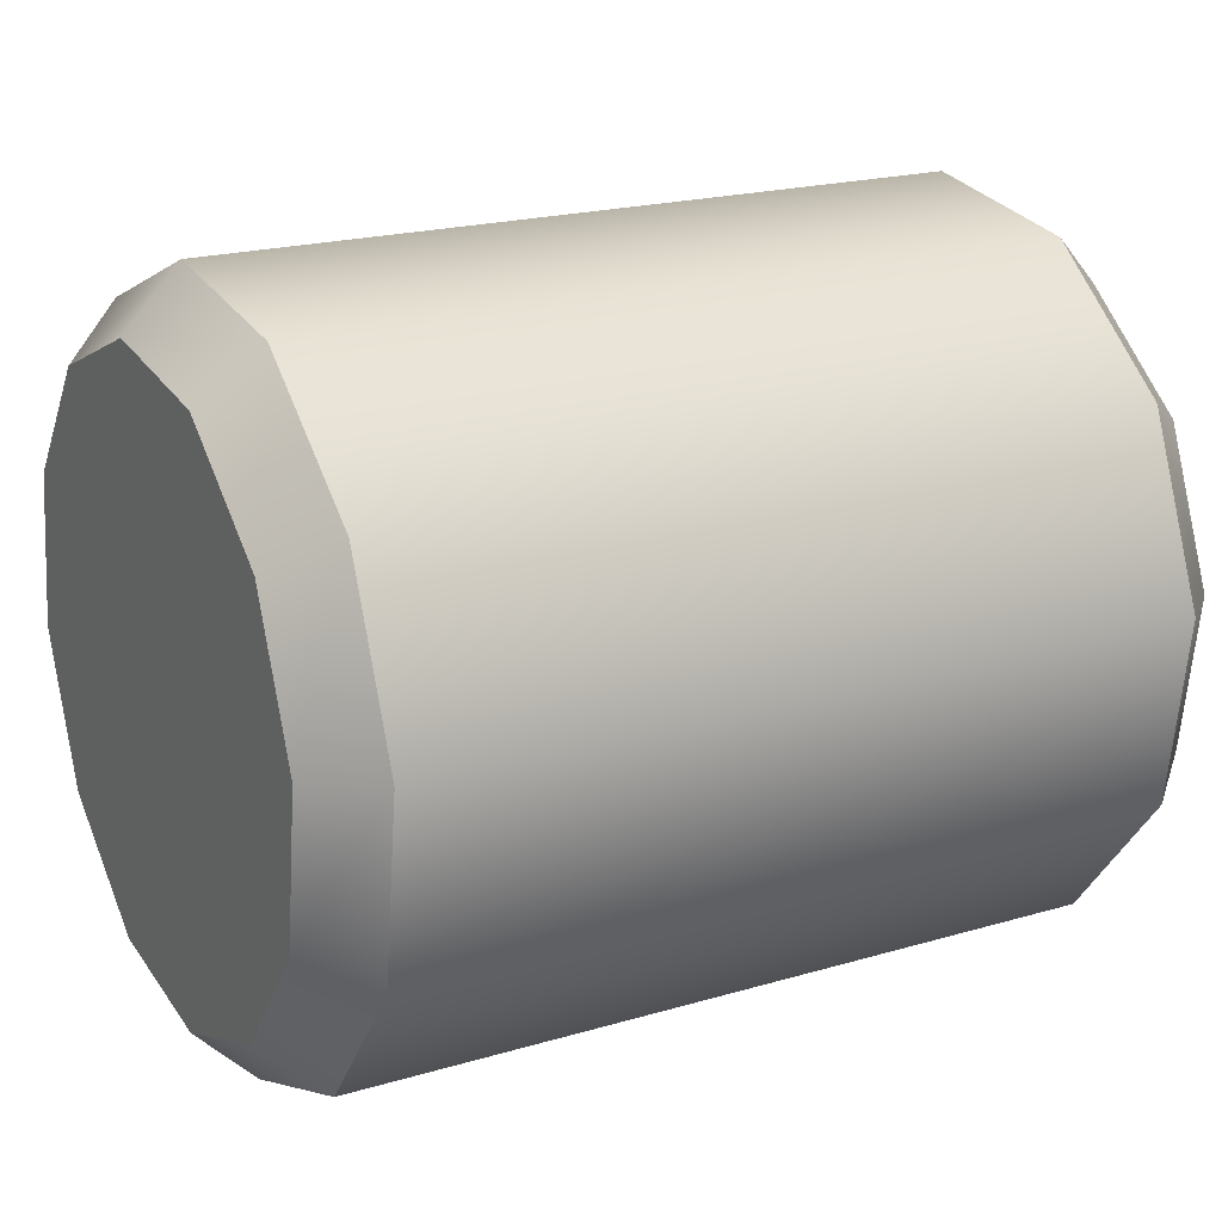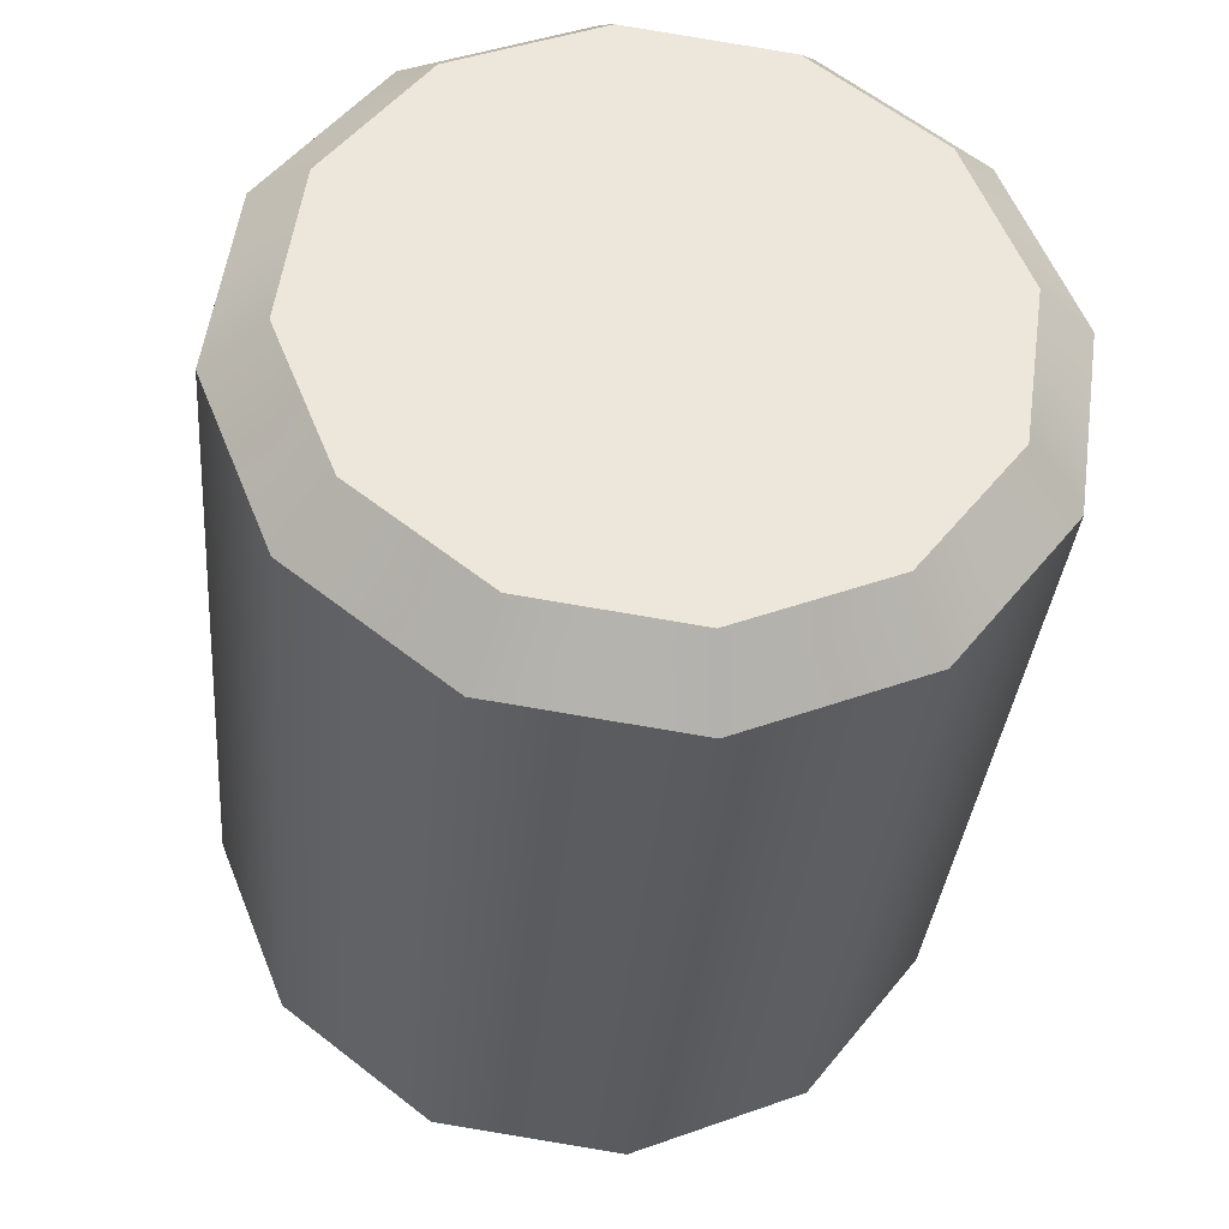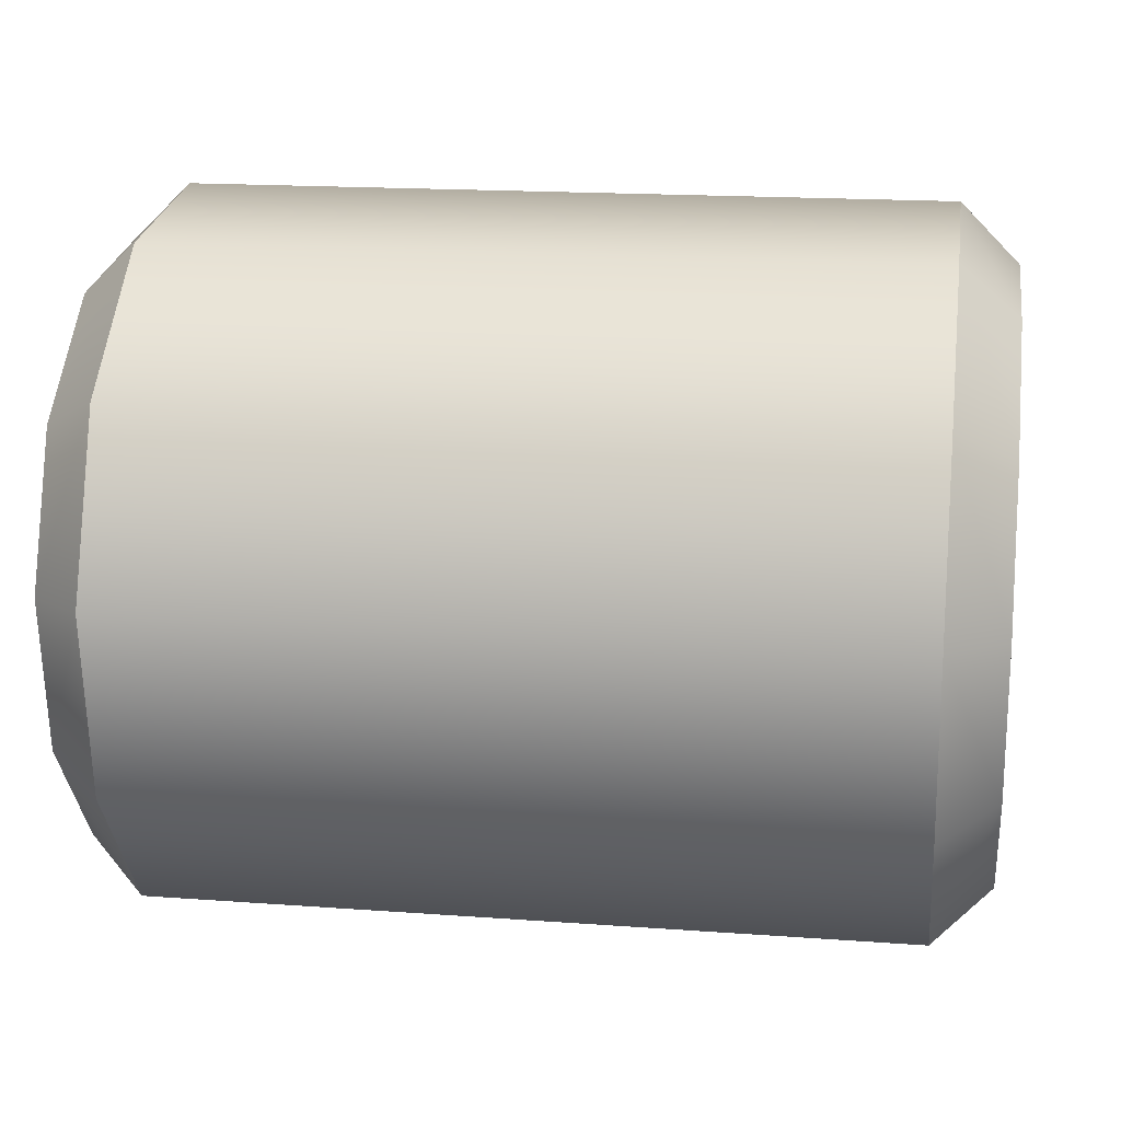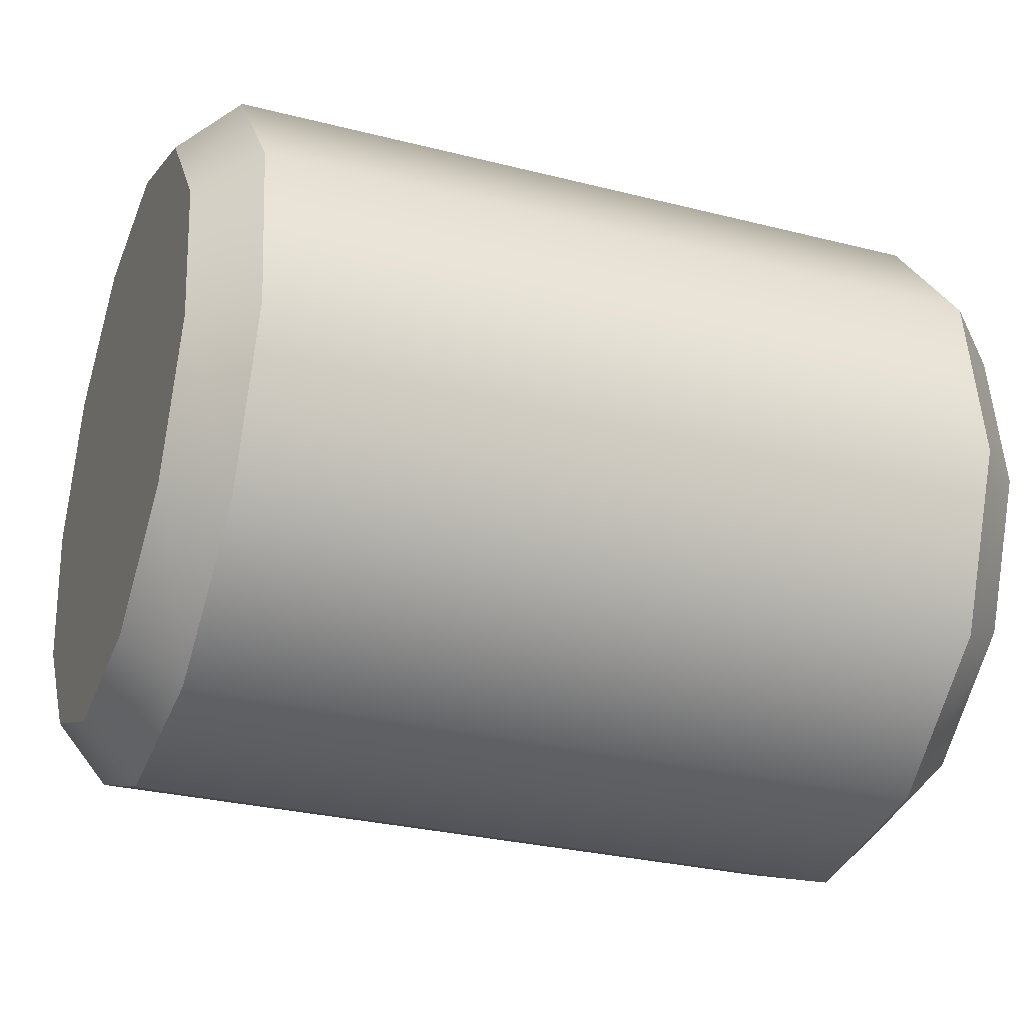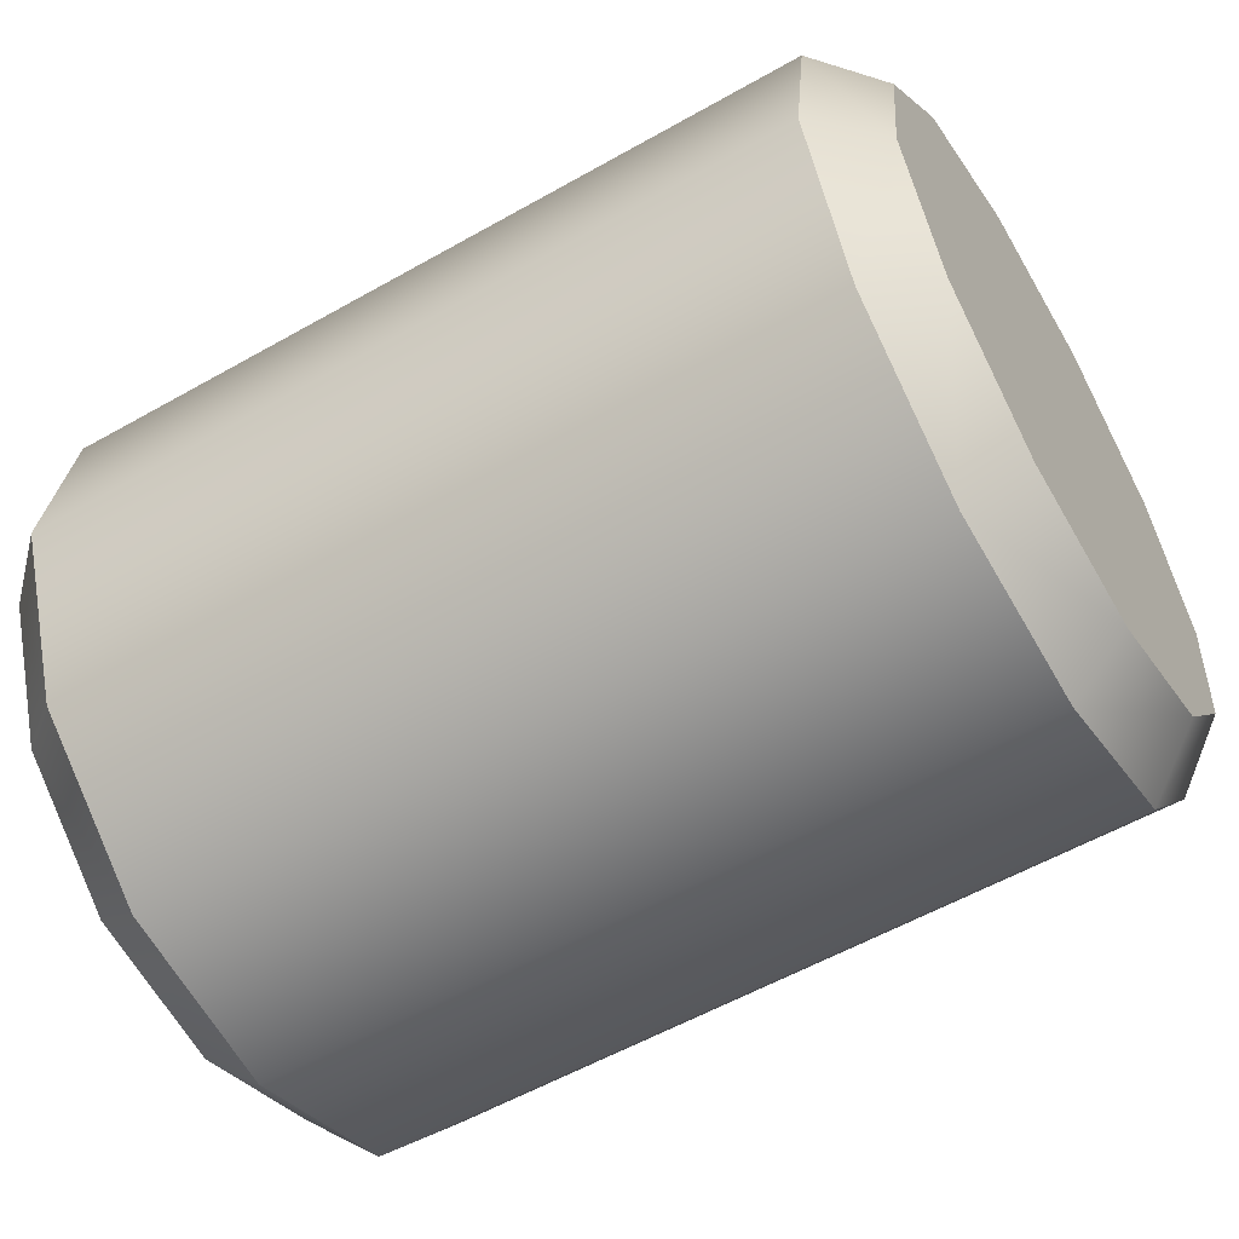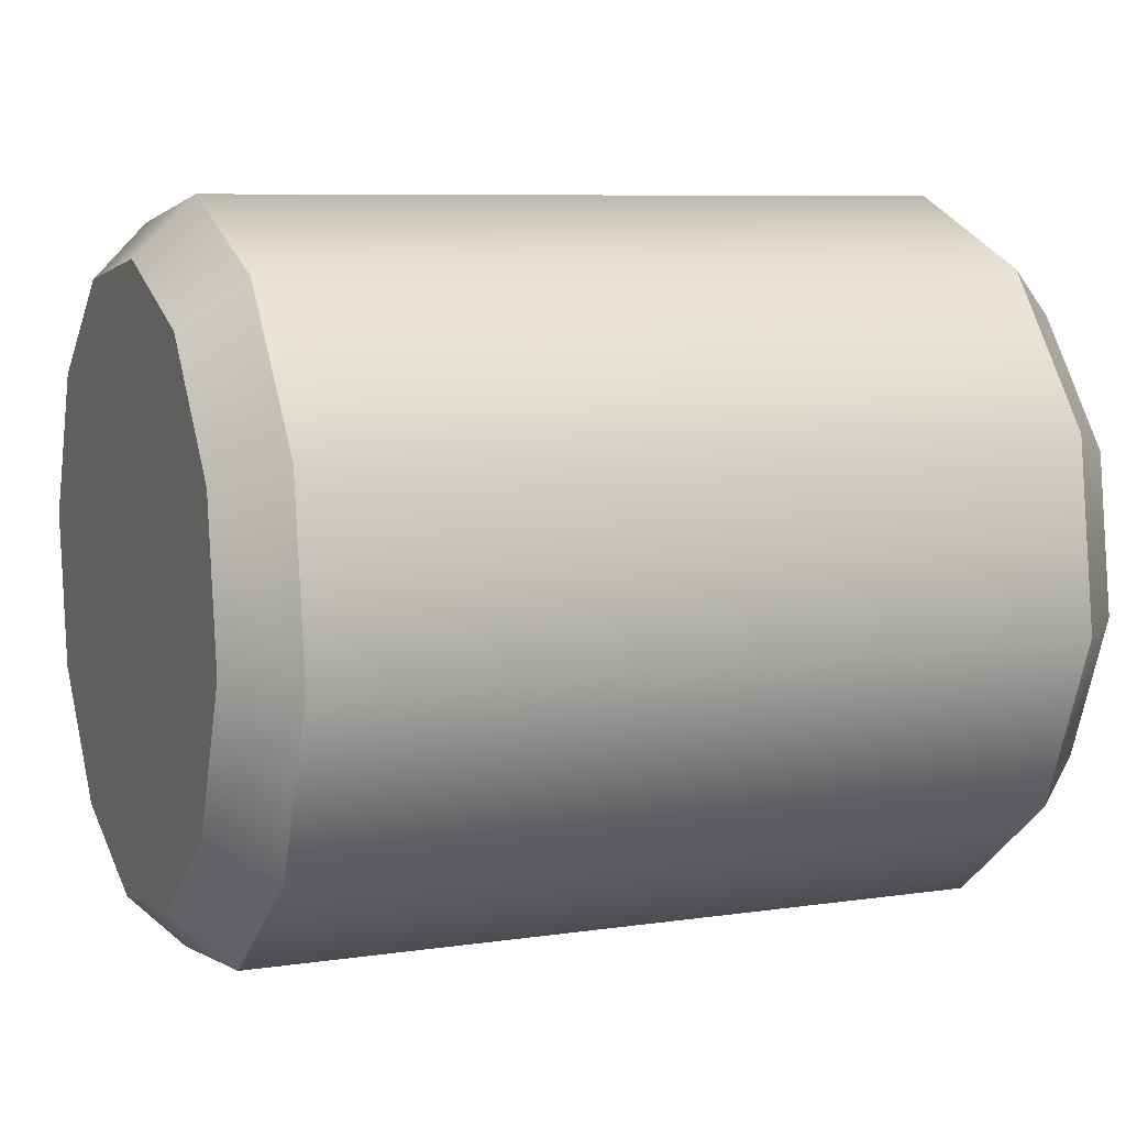
<metadata>
{"format":"obj","ext":"obj","renderer":"f3d","projection":"perspective","resolution":1024,"background":"white","views":[{"elev":20.3,"azim":151.6,"up":"+Z"},{"elev":-34.0,"azim":85.1,"up":"+Z"},{"elev":17.2,"azim":-171.6,"up":"+Z"},{"elev":-29.4,"azim":-20.6,"up":"+Z"},{"elev":-56.9,"azim":30.6,"up":"+Z"},{"elev":7.6,"azim":-22.8,"up":"+Y"}]}
</metadata>
<code>
o mesh17/mesh17-geometry#mesh17-geometry
v 0.02291 0.6842 0.5526
v 0.02291 0.6822 0.5693
v 0.02291 0.6809 0.5606
v 0.02291 0.6875 0.5761
v 0.01971 0.6792 0.5705
v 0.01971 0.6816 0.5506
v 0.02291 0.6911 0.5472
v 0.01971 0.6856 0.5787
v 0.01971 0.6778 0.5602
v 0.01971 0.6898 0.5442
v 0.02291 0.6956 0.5794
v 0.01971 0.6952 0.5826
v -0.02194 0.6778 0.5602
v -0.02194 0.6792 0.5705
v -0.02194 0.6898 0.5442
v 0.02291 0.6997 0.546
v -0.02194 0.6856 0.5787
v -0.02194 0.6816 0.5506
v 0.01971 0.7001 0.5428
v 0.02291 0.7042 0.5782
v 0.01971 0.7055 0.5811
v -0.02194 0.6952 0.5826
v -0.02515 0.6809 0.5606
v -0.02515 0.6822 0.5693
v -0.02515 0.6842 0.5526
v -0.02194 0.7001 0.5428
v 0.02291 0.7078 0.5492
v -0.02194 0.7055 0.5811
v -0.02515 0.6875 0.5761
v -0.02515 0.6911 0.5472
v -0.02515 0.6997 0.546
v -0.02194 0.7097 0.5467
v 0.01971 0.7097 0.5467
v 0.02291 0.7111 0.5728
v 0.01971 0.7136 0.5747
v -0.02515 0.7042 0.5782
v -0.02515 0.6956 0.5794
v -0.02515 0.7078 0.5492
v 0.02291 0.7131 0.5561
v -0.02194 0.7136 0.5747
v -0.02515 0.7111 0.5728
v 0.01971 0.7161 0.5549
v -0.02515 0.7131 0.5561
v 0.02291 0.7143 0.5647
v 0.01971 0.7175 0.5651
v -0.02194 0.7161 0.5549
v -0.02194 0.7175 0.5651
v -0.02515 0.7143 0.5647
f 1 2 3
f 2 1 4
f 5 3 2
f 3 6 1
f 4 1 7
f 8 2 4
f 3 5 9
f 2 8 5
f 6 3 9
f 10 1 6
f 1 10 7
f 4 7 11
f 4 12 8
f 5 13 9
f 8 14 5
f 13 6 9
f 6 15 10
f 10 16 7
f 11 7 16
f 12 4 11
f 12 17 8
f 13 5 14
f 14 8 17
f 6 13 18
f 15 6 18
f 15 19 10
f 16 10 19
f 11 16 20
f 11 21 12
f 17 12 22
f 14 23 13
f 17 24 14
f 23 18 13
f 25 15 18
f 19 15 26
f 19 27 16
f 20 16 27
f 21 11 20
f 28 12 21
f 12 28 22
f 22 29 17
f 23 14 24
f 24 17 29
f 18 23 25
f 15 25 30
f 15 31 26
f 32 19 26
f 27 19 33
f 20 27 34
f 34 21 20
f 35 28 21
f 36 22 28
f 29 22 37
f 24 25 23
f 25 24 29
f 25 29 30
f 31 15 30
f 38 26 31
f 19 32 33
f 26 38 32
f 33 39 27
f 34 27 39
f 21 34 35
f 28 35 40
f 22 36 37
f 28 41 36
f 30 29 37
f 30 37 31
f 31 36 38
f 32 42 33
f 43 32 38
f 39 33 42
f 34 39 44
f 44 35 34
f 45 40 35
f 41 28 40
f 31 37 36
f 38 36 41
f 42 32 46
f 32 43 46
f 38 41 43
f 45 39 42
f 39 45 44
f 35 44 45
f 40 45 47
f 40 48 41
f 47 42 46
f 43 47 46
f 43 41 48
f 42 47 45
f 48 40 47
f 47 43 48
f 3 2 1
f 4 1 2
f 2 3 5
f 1 6 3
f 7 1 4
f 4 2 8
f 9 5 3
f 5 8 2
f 9 3 6
f 6 1 10
f 7 10 1
f 11 7 4
f 8 12 4
f 9 13 5
f 5 14 8
f 9 6 13
f 10 15 6
f 7 16 10
f 16 7 11
f 11 4 12
f 8 17 12
f 14 5 13
f 17 8 14
f 18 13 6
f 18 6 15
f 10 19 15
f 19 10 16
f 20 16 11
f 12 21 11
f 22 12 17
f 13 23 14
f 14 24 17
f 13 18 23
f 18 15 25
f 26 15 19
f 16 27 19
f 27 16 20
f 20 11 21
f 21 12 28
f 22 28 12
f 17 29 22
f 24 14 23
f 29 17 24
f 25 23 18
f 30 25 15
f 26 31 15
f 26 19 32
f 33 19 27
f 34 27 20
f 20 21 34
f 21 28 35
f 28 22 36
f 37 22 29
f 23 25 24
f 29 24 25
f 30 29 25
f 30 15 31
f 31 26 38
f 33 32 19
f 32 38 26
f 27 39 33
f 39 27 34
f 35 34 21
f 40 35 28
f 37 36 22
f 36 41 28
f 37 29 30
f 31 37 30
f 38 36 31
f 33 42 32
f 38 32 43
f 42 33 39
f 44 39 34
f 34 35 44
f 35 40 45
f 40 28 41
f 36 37 31
f 41 36 38
f 46 32 42
f 46 43 32
f 43 41 38
f 42 39 45
f 44 45 39
f 45 44 35
f 47 45 40
f 41 48 40
f 46 42 47
f 46 47 43
f 48 41 43
f 45 47 42
f 47 40 48
f 48 43 47

</code>
